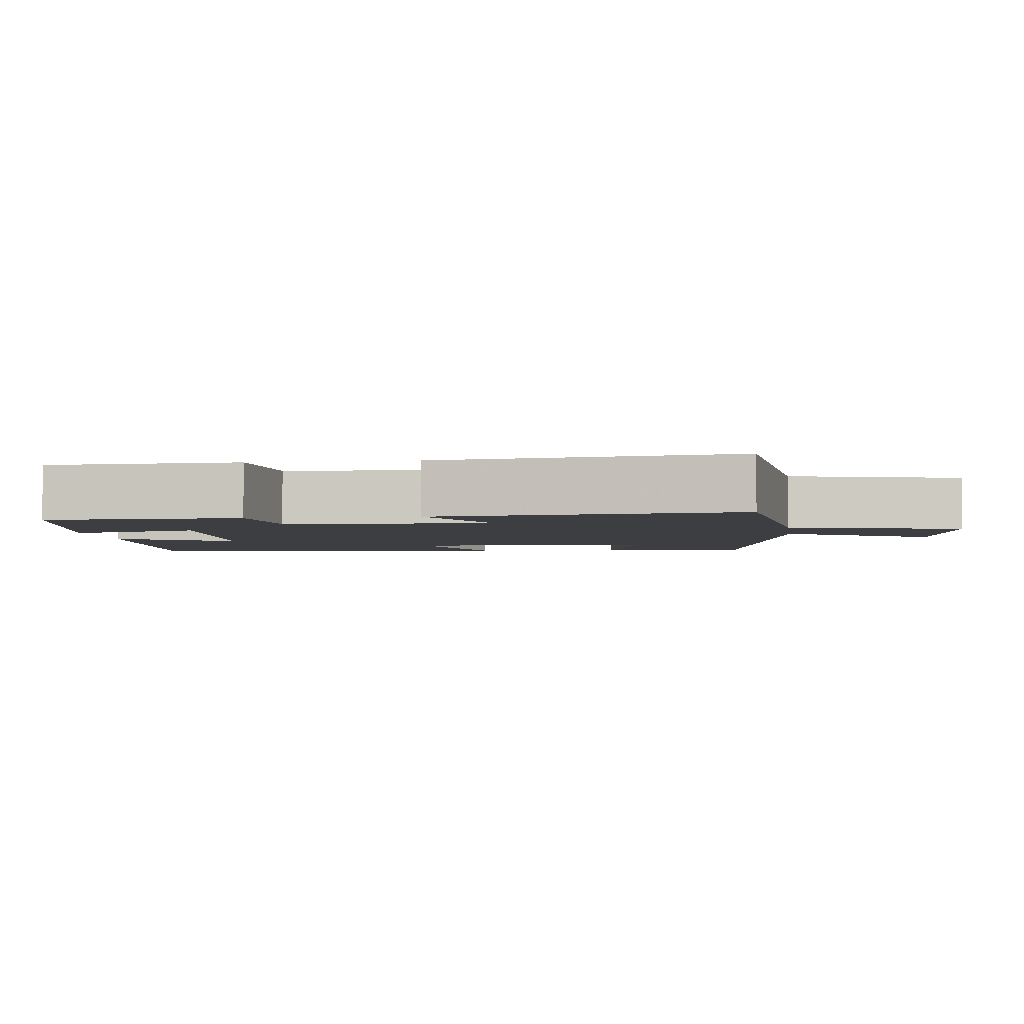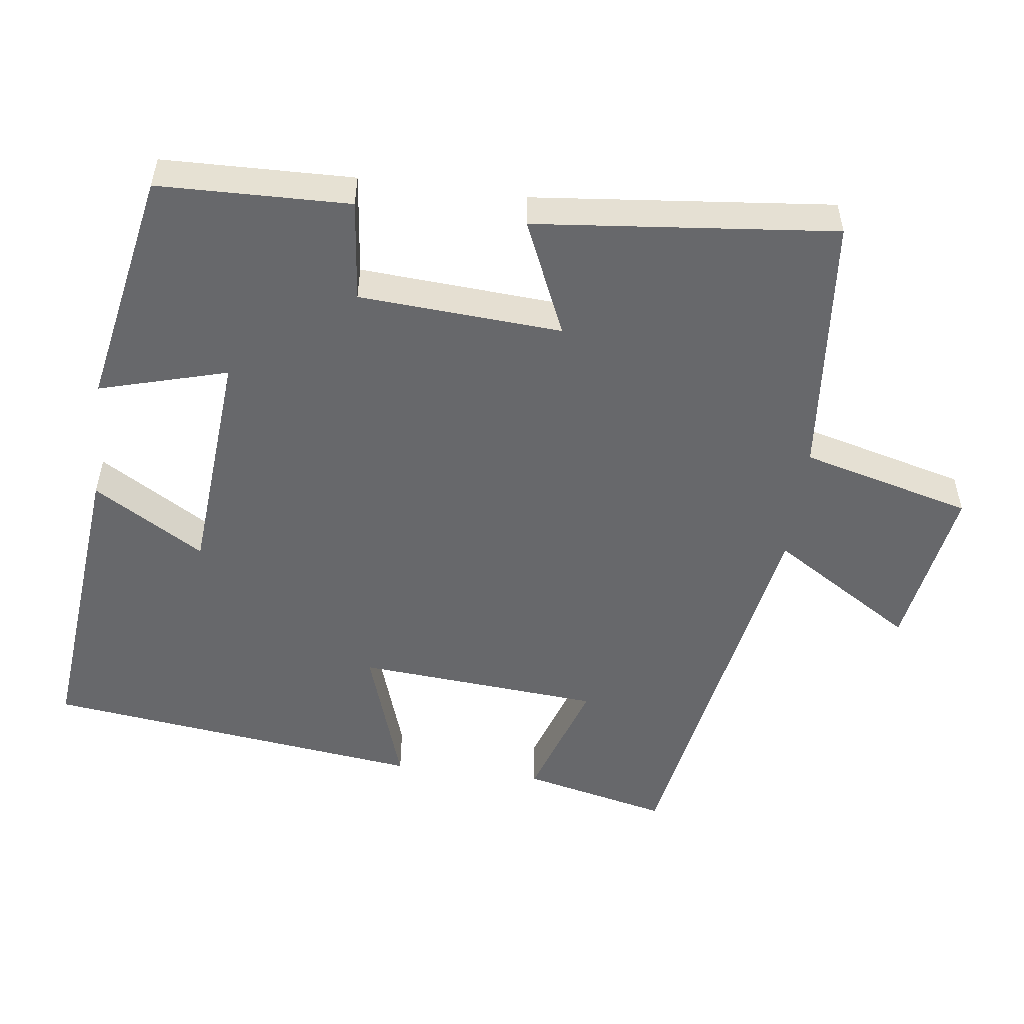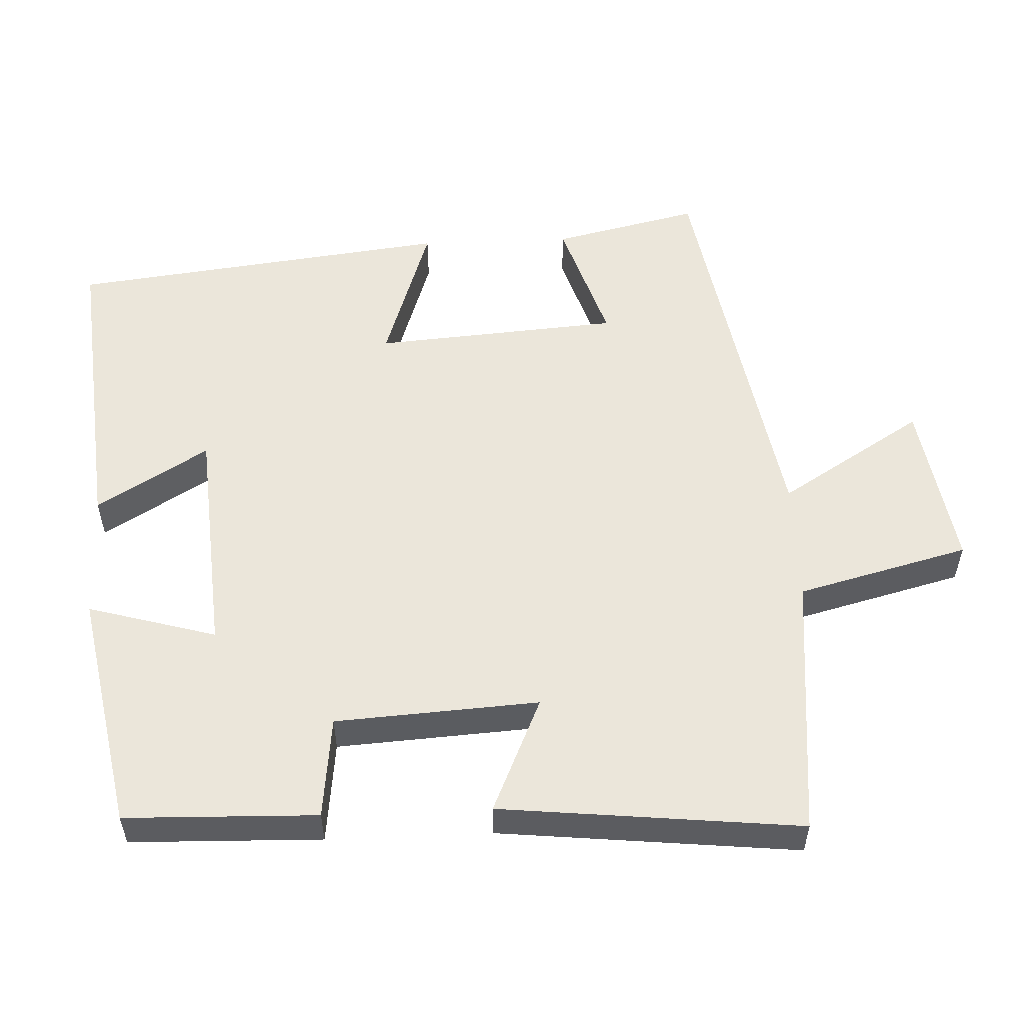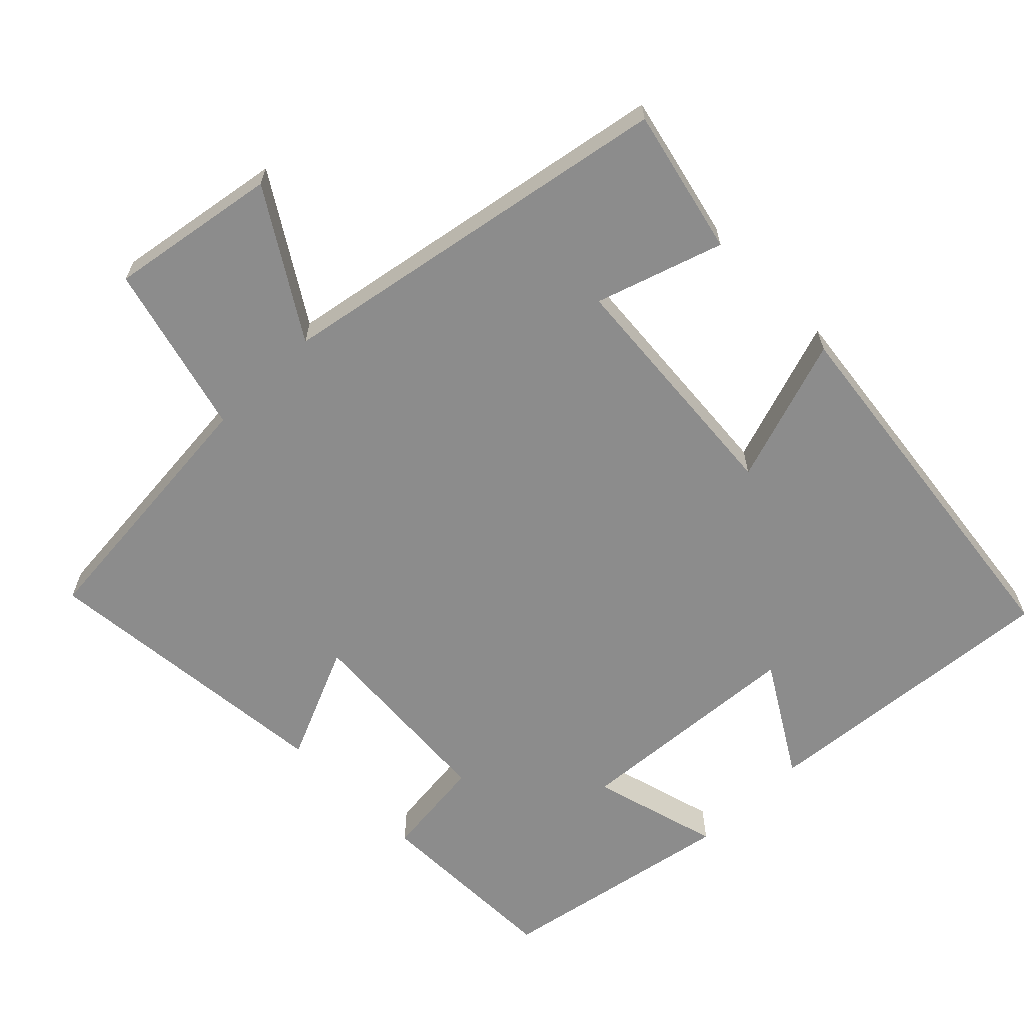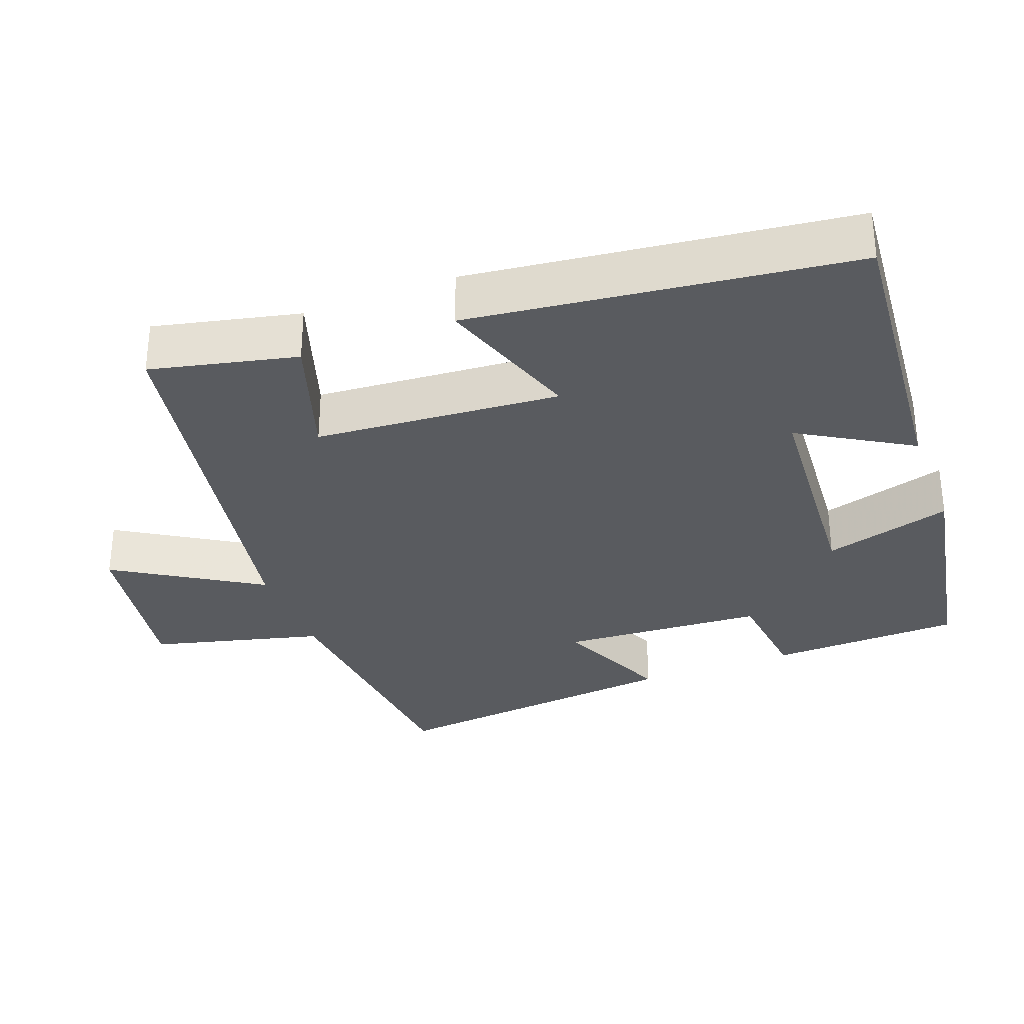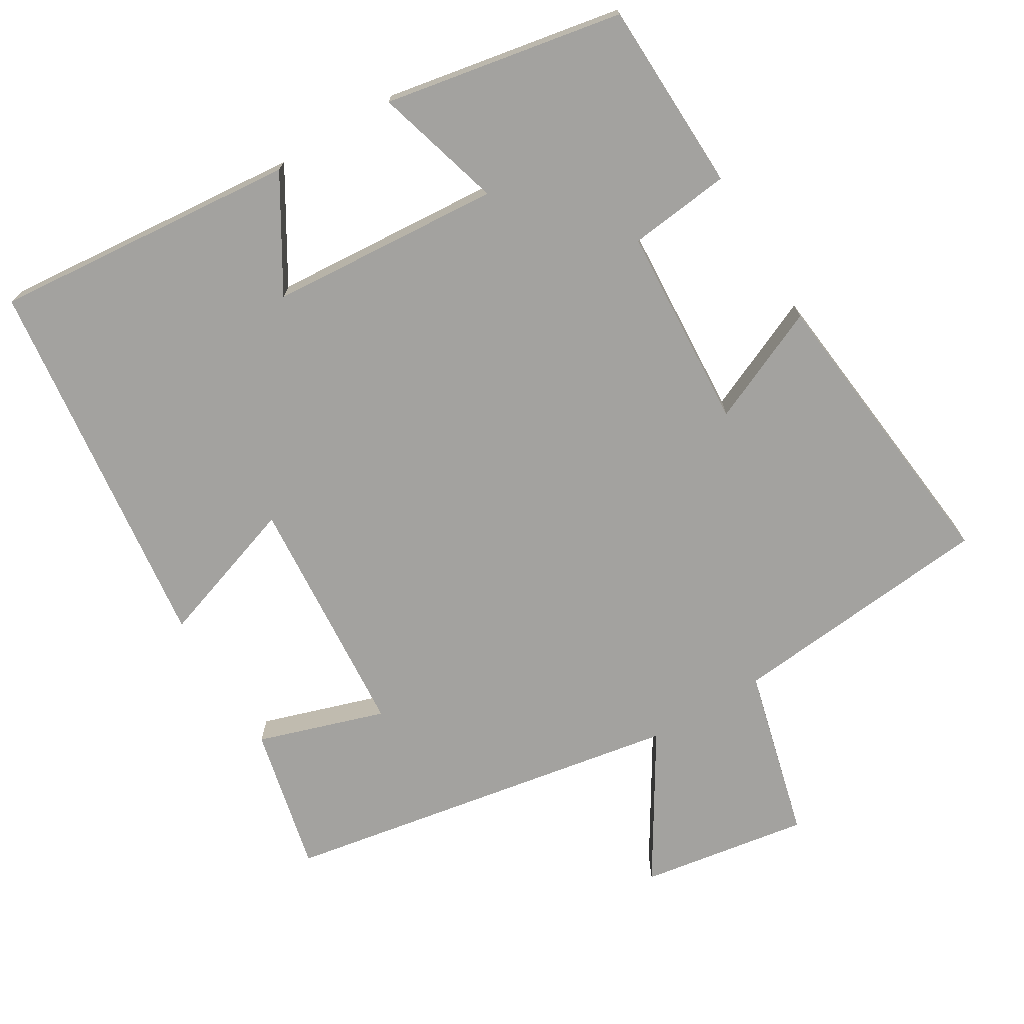
<metadata>
{"format":"obj","ext":"obj","renderer":"f3d","projection":"perspective","resolution":1024,"background":"white","views":[{"elev":-3.4,"azim":97.6,"up":"+Y"},{"elev":-52.4,"azim":82.5,"up":"+Y"},{"elev":54.8,"azim":87.6,"up":"+Y"},{"elev":-64.2,"azim":-135.5,"up":"+Y"},{"elev":-32.3,"azim":-69.2,"up":"+Y"},{"elev":-72.5,"azim":31.2,"up":"+Y"}]}
</metadata>
<code>
v 0.543 0.07 -0.466
v 0.177 0.07 -0.5
v 0.116 0.07 -0.736
v -0.116 0.07 -0.698
v 0.007 0.07 -0.5
v -0.546 0.07 -0.401
v -0.5 0.07 -0.2
v -0.325 0.07 -0.257
v -0.299 0.07 0.081
v -0.5 0.07 0.014
v -0.436 0.07 0.539
v -0.014 0.07 0.5
v -0.106 0.07 0.347
v 0.214 0.07 0.323
v 0.164 0.07 0.5
v 0.493 0.07 0.438
v 0.5 0.07 0.174
v 0.359 0.07 0.158
v 0.341 0.07 -0.122
v 0.5 0.07 -0.052
v 0.543 0 -0.466
v 0.177 0 -0.5
v 0.116 0 -0.736
v -0.116 0 -0.698
v 0.007 0 -0.5
v -0.546 0 -0.401
v -0.5 0 -0.2
v -0.325 0 -0.257
v -0.299 0 0.081
v -0.5 0 0.014
v -0.436 0 0.539
v -0.014 0 0.5
v -0.106 0 0.347
v 0.214 0 0.323
v 0.164 0 0.5
v 0.493 0 0.438
v 0.5 0 0.174
v 0.359 0 0.158
v 0.341 0 -0.122
v 0.5 0 -0.052
f 19 20 1 2
f 18 19 2
f 15 16 17 18
f 14 15 18
f 13 14 18 2
f 10 11 12 13
f 9 10 13
f 8 9 13 2
f 5 6 7 8
f 5 8 2
f 2 3 4 5
f 22 21 40 39
f 22 39 38
f 38 37 36 35
f 38 35 34
f 22 38 34 33
f 33 32 31 30
f 33 30 29
f 22 33 29 28
f 28 27 26 25
f 22 28 25
f 25 24 23 22
f 1 21 22 2
f 2 22 23 3
f 3 23 24 4
f 4 24 25 5
f 5 25 26 6
f 6 26 27 7
f 7 27 28 8
f 8 28 29 9
f 9 29 30 10
f 10 30 31 11
f 11 31 32 12
f 12 32 33 13
f 13 33 34 14
f 14 34 35 15
f 15 35 36 16
f 16 36 37 17
f 17 37 38 18
f 18 38 39 19
f 19 39 40 20
f 20 40 21 1

</code>
